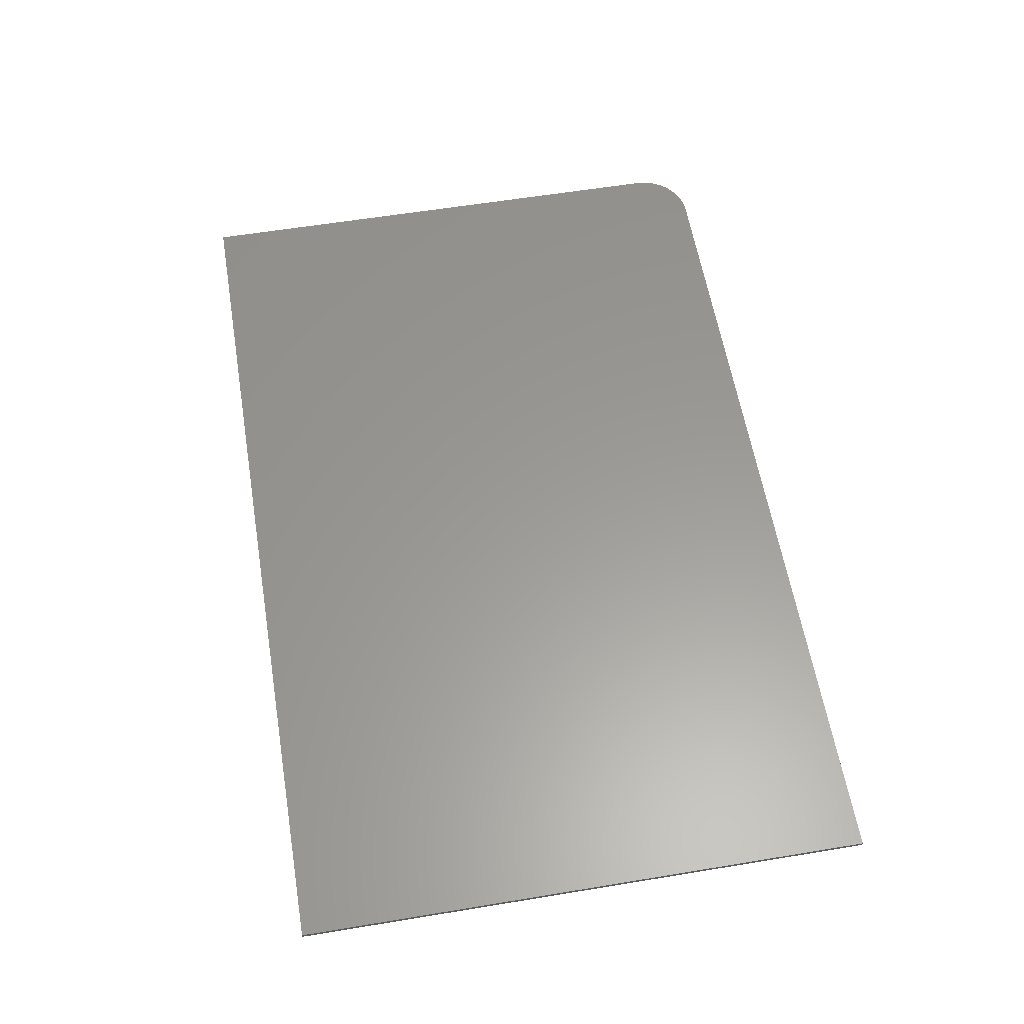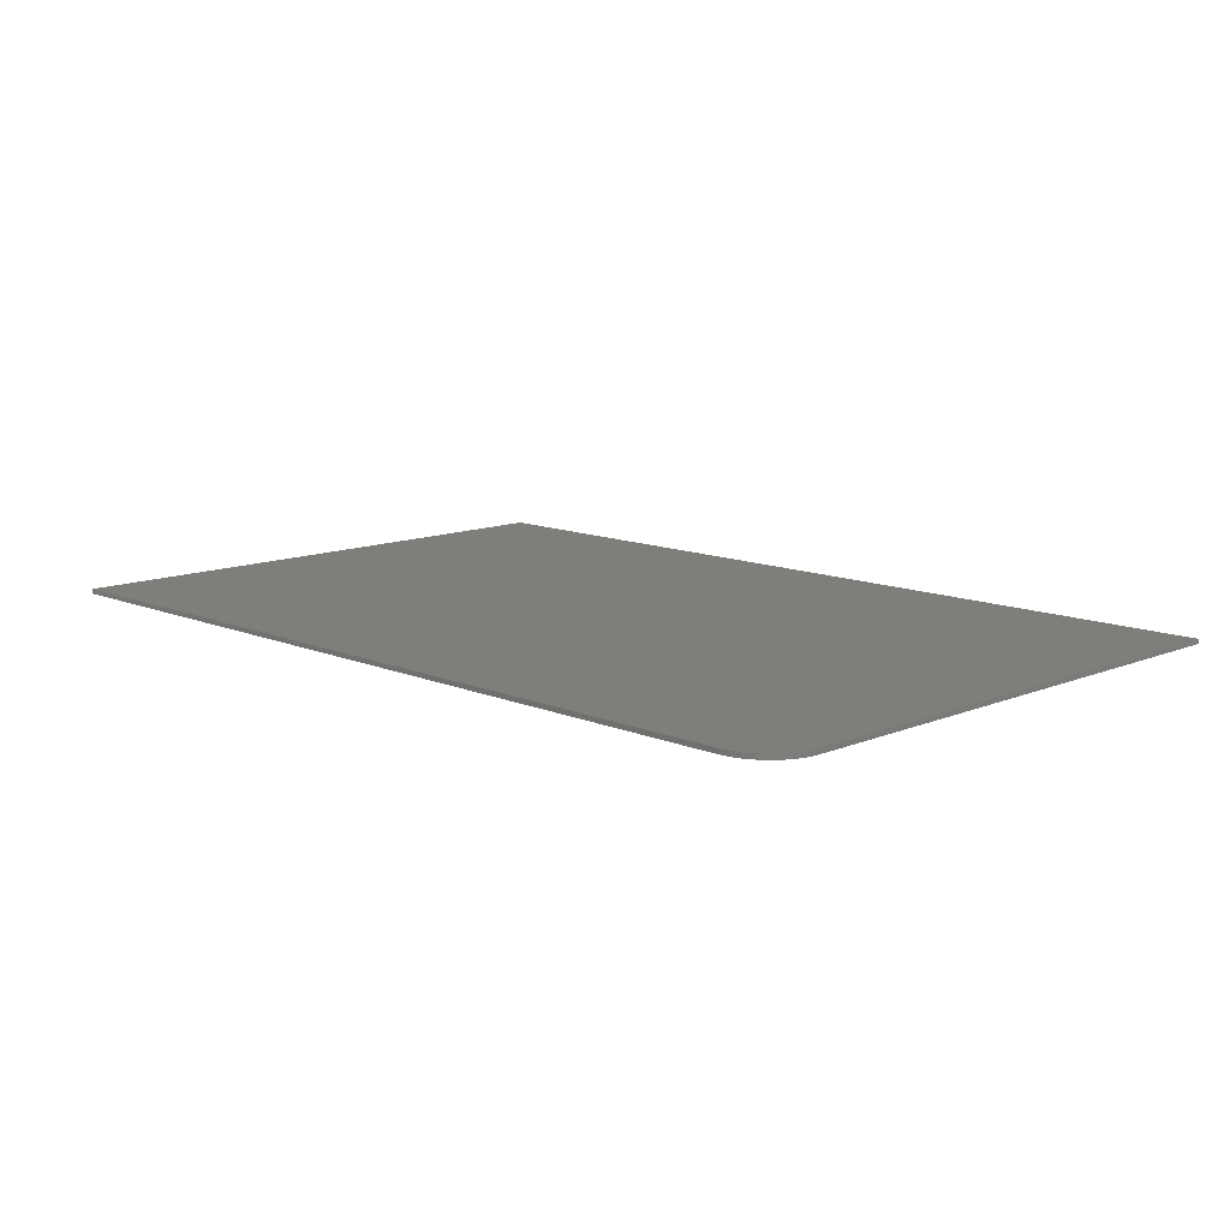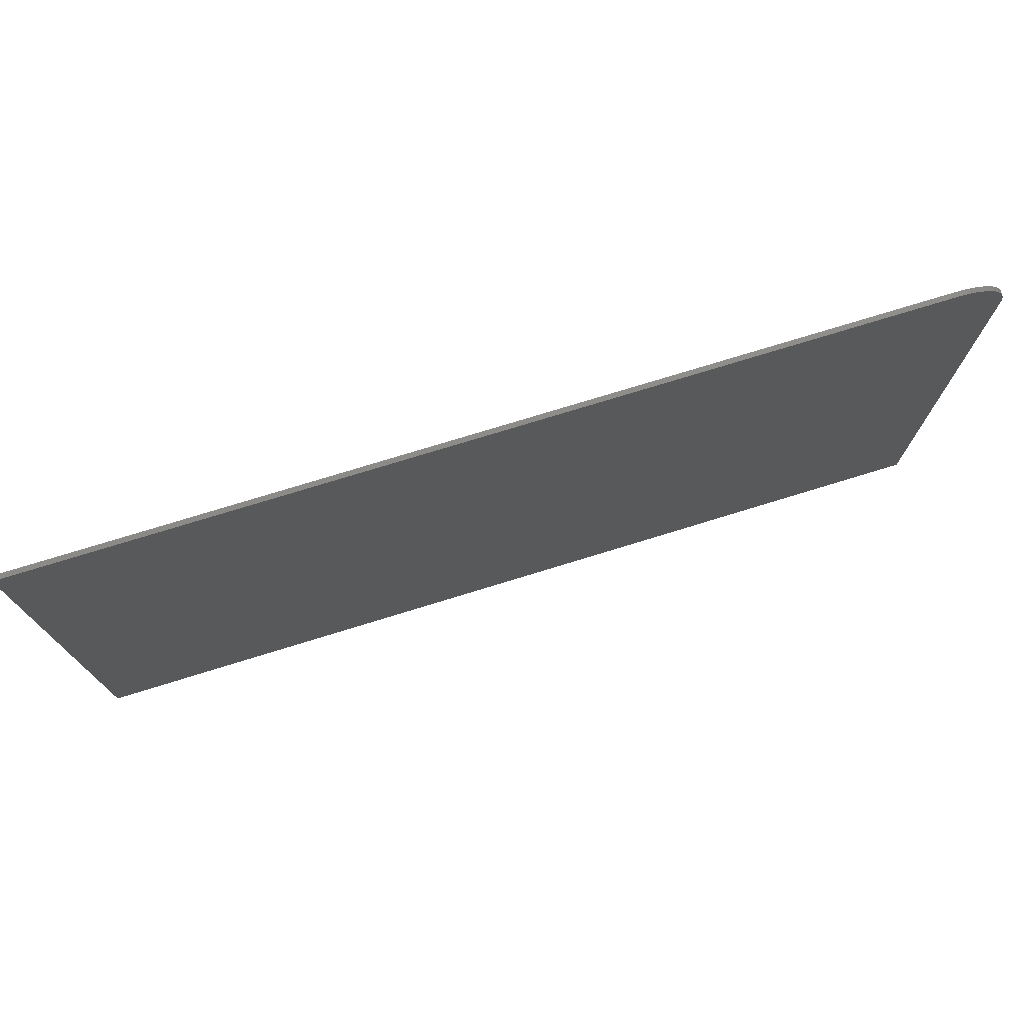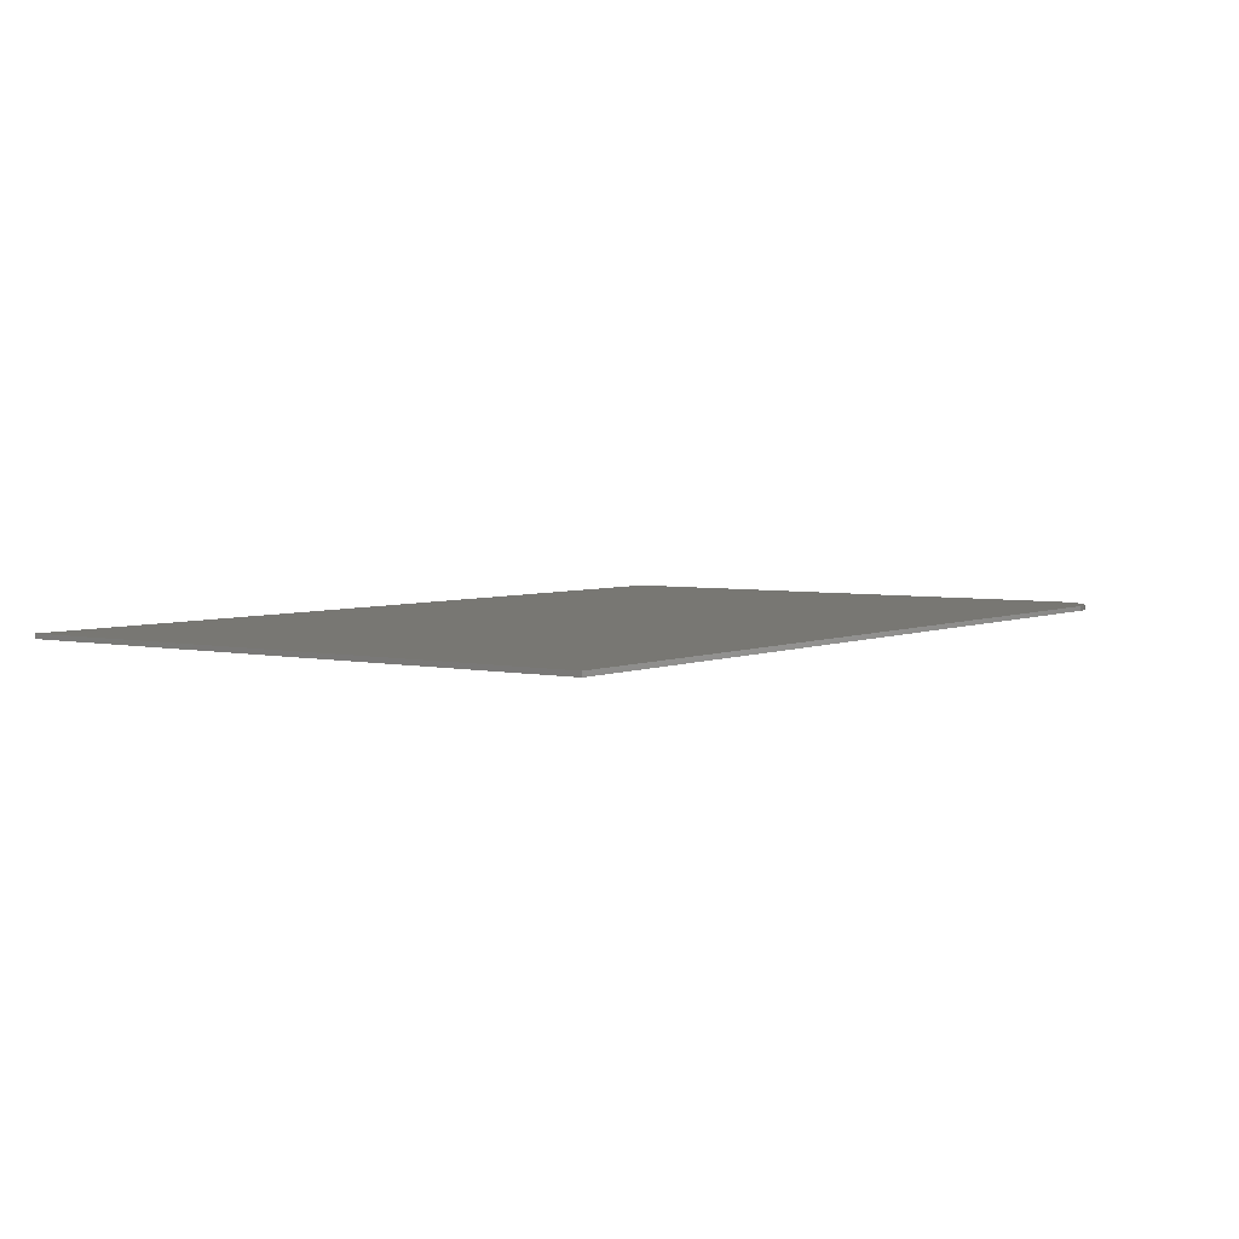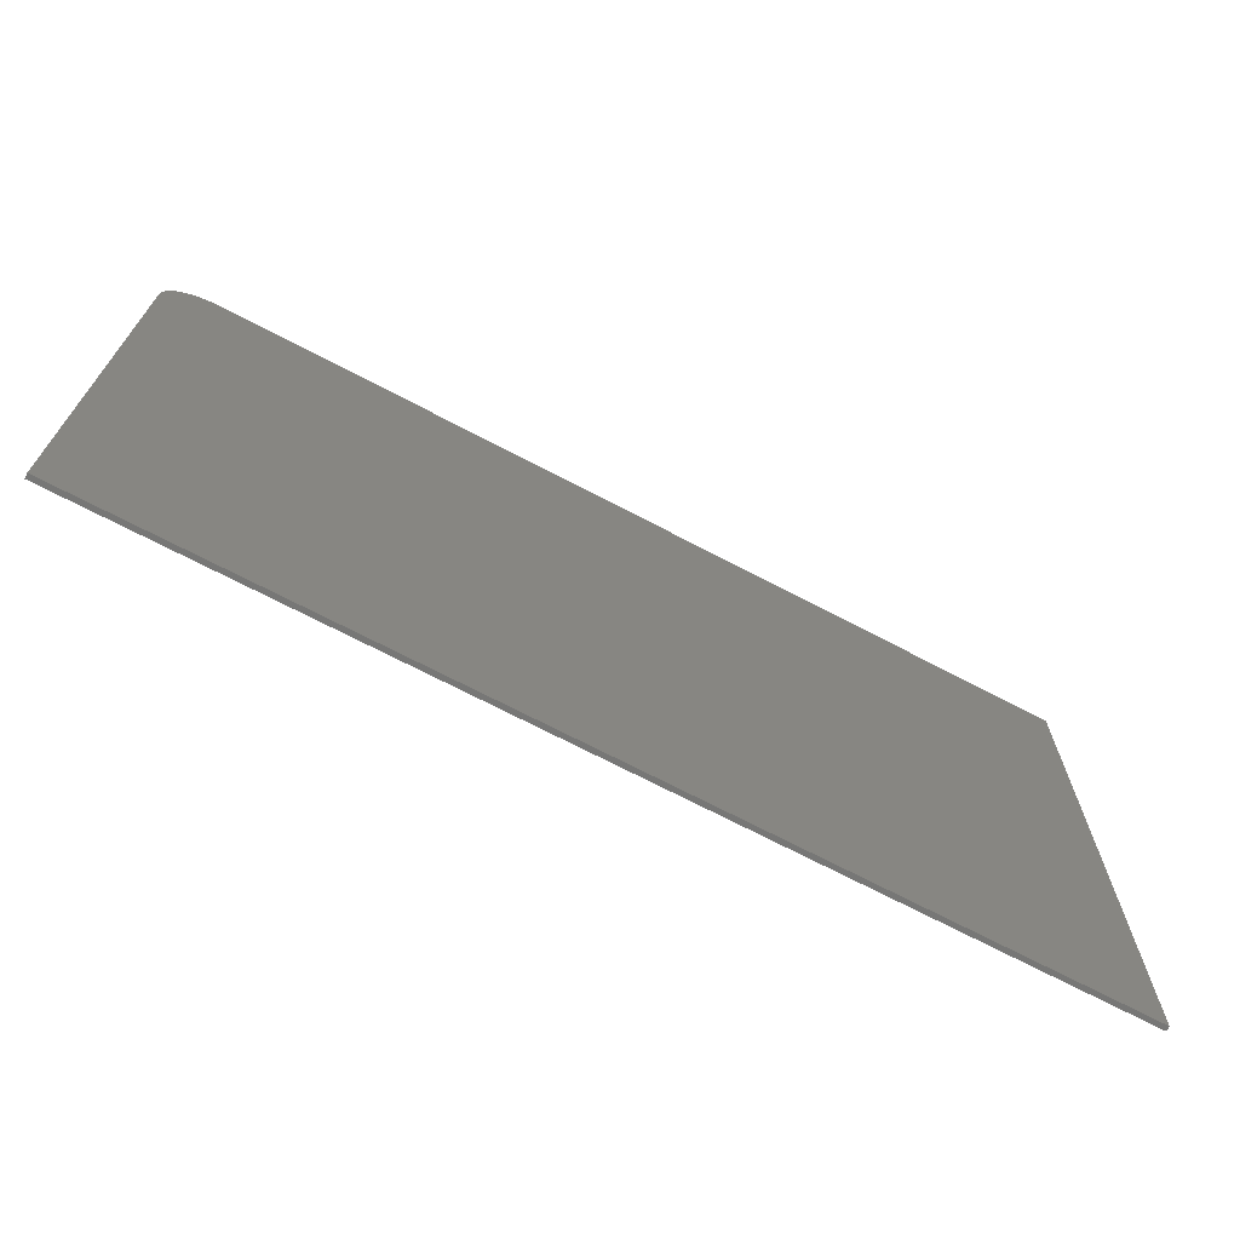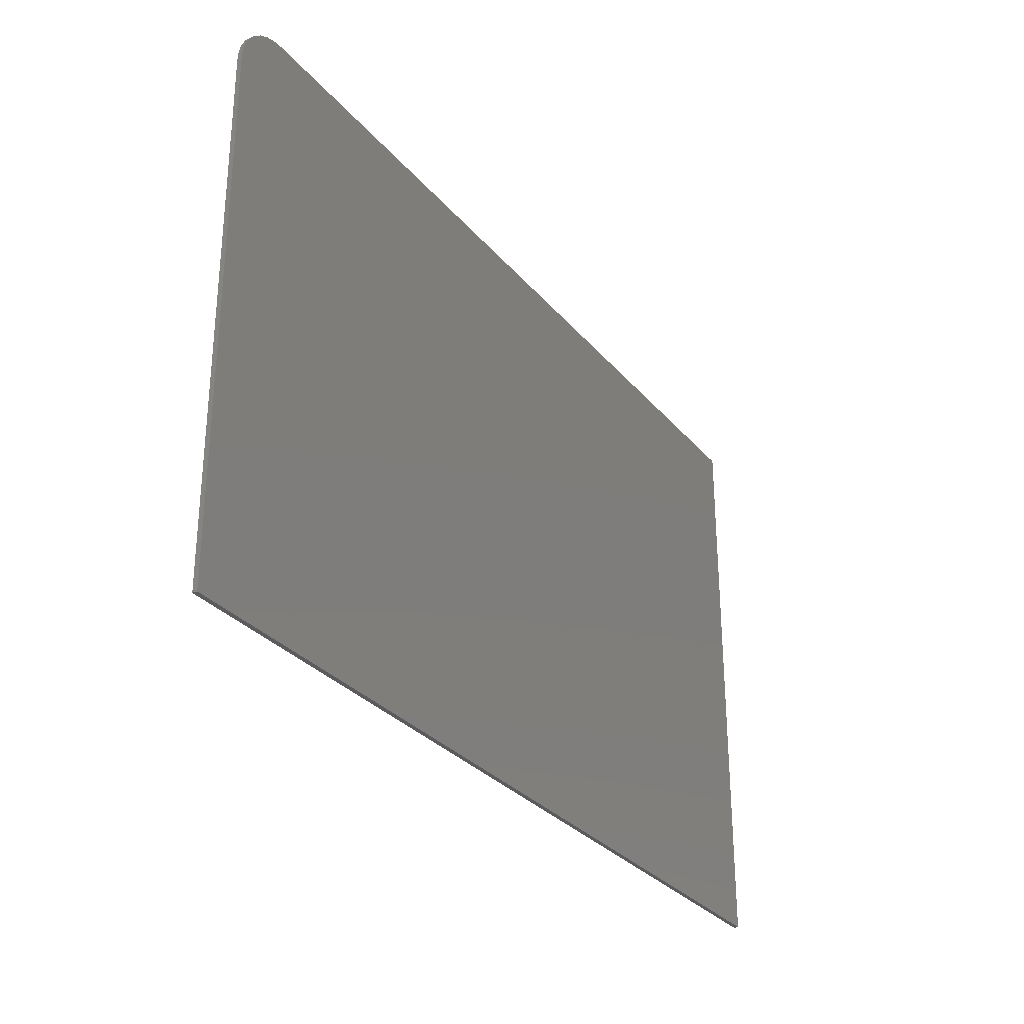
<metadata>
{"format":"stl","ext":"stl","renderer":"f3d","projection":"perspective","resolution":1024,"background":"white","views":[{"elev":59.6,"azim":80.4,"up":"+Z"},{"elev":11.8,"azim":-134.8,"up":"+Z"},{"elev":75.4,"azim":162.9,"up":"+Y"},{"elev":4.1,"azim":125.5,"up":"+Z"},{"elev":-69.7,"azim":-27.8,"up":"+Y"},{"elev":-29.9,"azim":-58.1,"up":"+Y"}]}
</metadata>
<code>
# stl→obj: 24 verts, 44 faces
v 0.75 0.4788 0.007812
v -0.6641 0.4788 0.007812
v -0.6808 0.4771 0.007812
v -0.6969 0.4722 0.007812
v -0.7118 0.4643 0.007812
v -0.7248 0.4536 0.007812
v -0.7355 0.4406 0.007812
v -0.7435 0.4257 0.007812
v -0.7483 0.4096 0.007812
v -0.75 0.3928 0.007812
v -0.75 -0.4844 0.007812
v 0.75 -0.4844 0.007812
v 0.75 0.4788 0
v 0.75 -0.4844 0
v -0.75 -0.4844 0
v -0.75 0.3928 0
v -0.7483 0.4096 0
v -0.7435 0.4257 0
v -0.7355 0.4406 0
v -0.7248 0.4536 0
v -0.7118 0.4643 0
v -0.6969 0.4722 0
v -0.6808 0.4771 0
v -0.6641 0.4788 0
f 1 2 3
f 1 3 4
f 1 4 5
f 1 5 6
f 1 6 7
f 1 7 8
f 1 8 9
f 1 9 10
f 1 10 11
f 1 11 12
f 13 14 15
f 13 15 16
f 13 16 17
f 13 17 18
f 13 18 19
f 13 19 20
f 13 20 21
f 13 21 22
f 13 22 23
f 13 23 24
f 10 16 11
f 11 16 15
f 1 13 2
f 2 13 24
f 16 10 17
f 17 10 9
f 17 9 18
f 18 9 8
f 18 8 19
f 19 8 7
f 19 7 20
f 20 7 6
f 20 6 21
f 21 6 5
f 21 5 22
f 22 5 4
f 22 4 23
f 23 4 3
f 23 3 24
f 24 3 2
f 12 14 1
f 1 14 13
f 11 15 12
f 12 15 14

</code>
